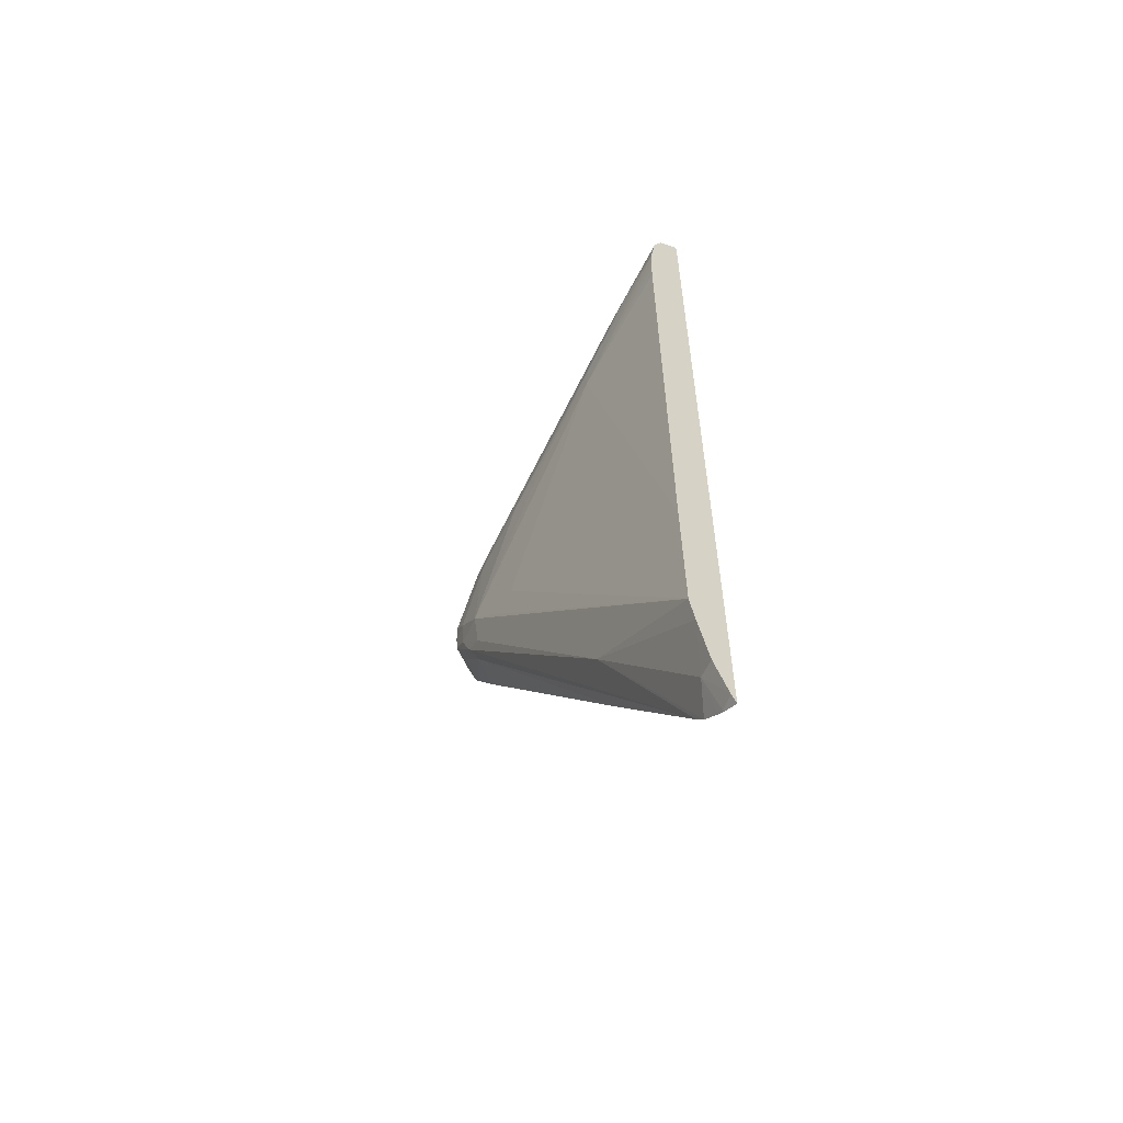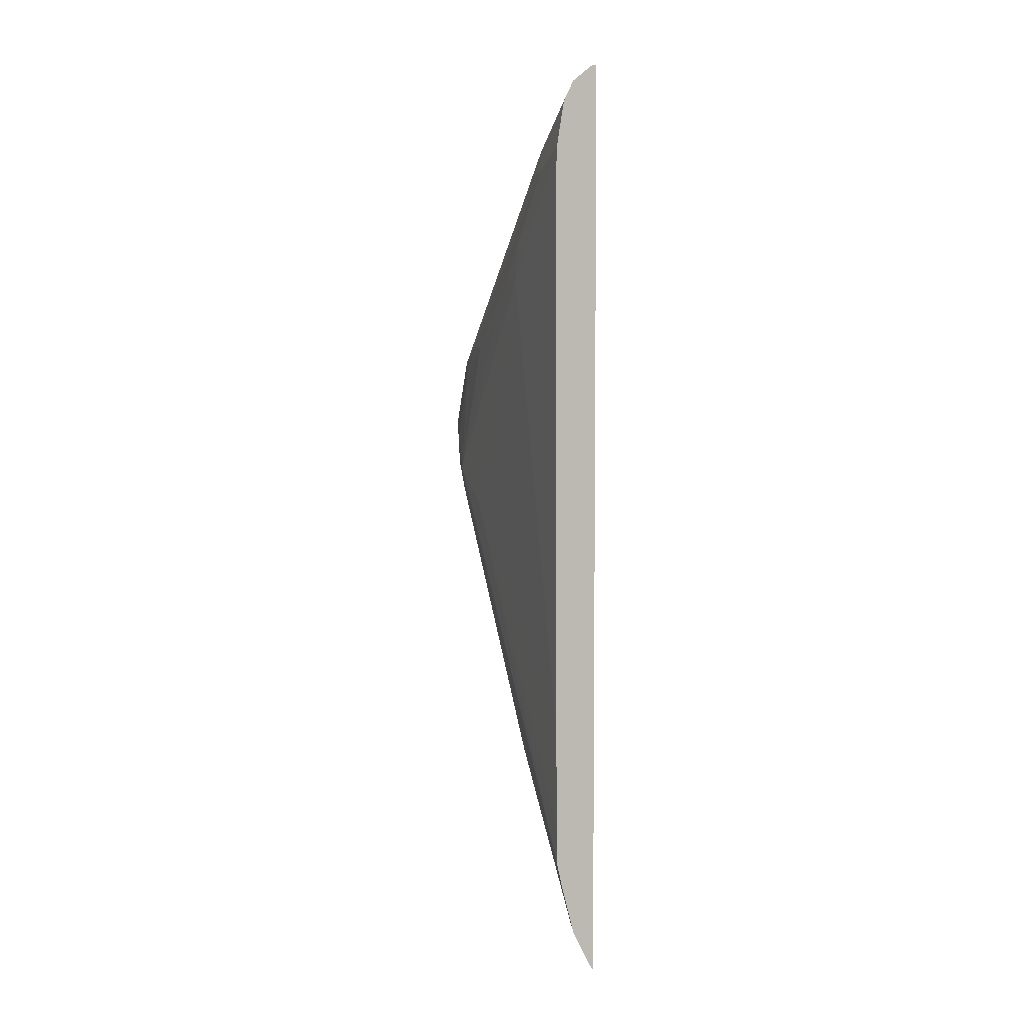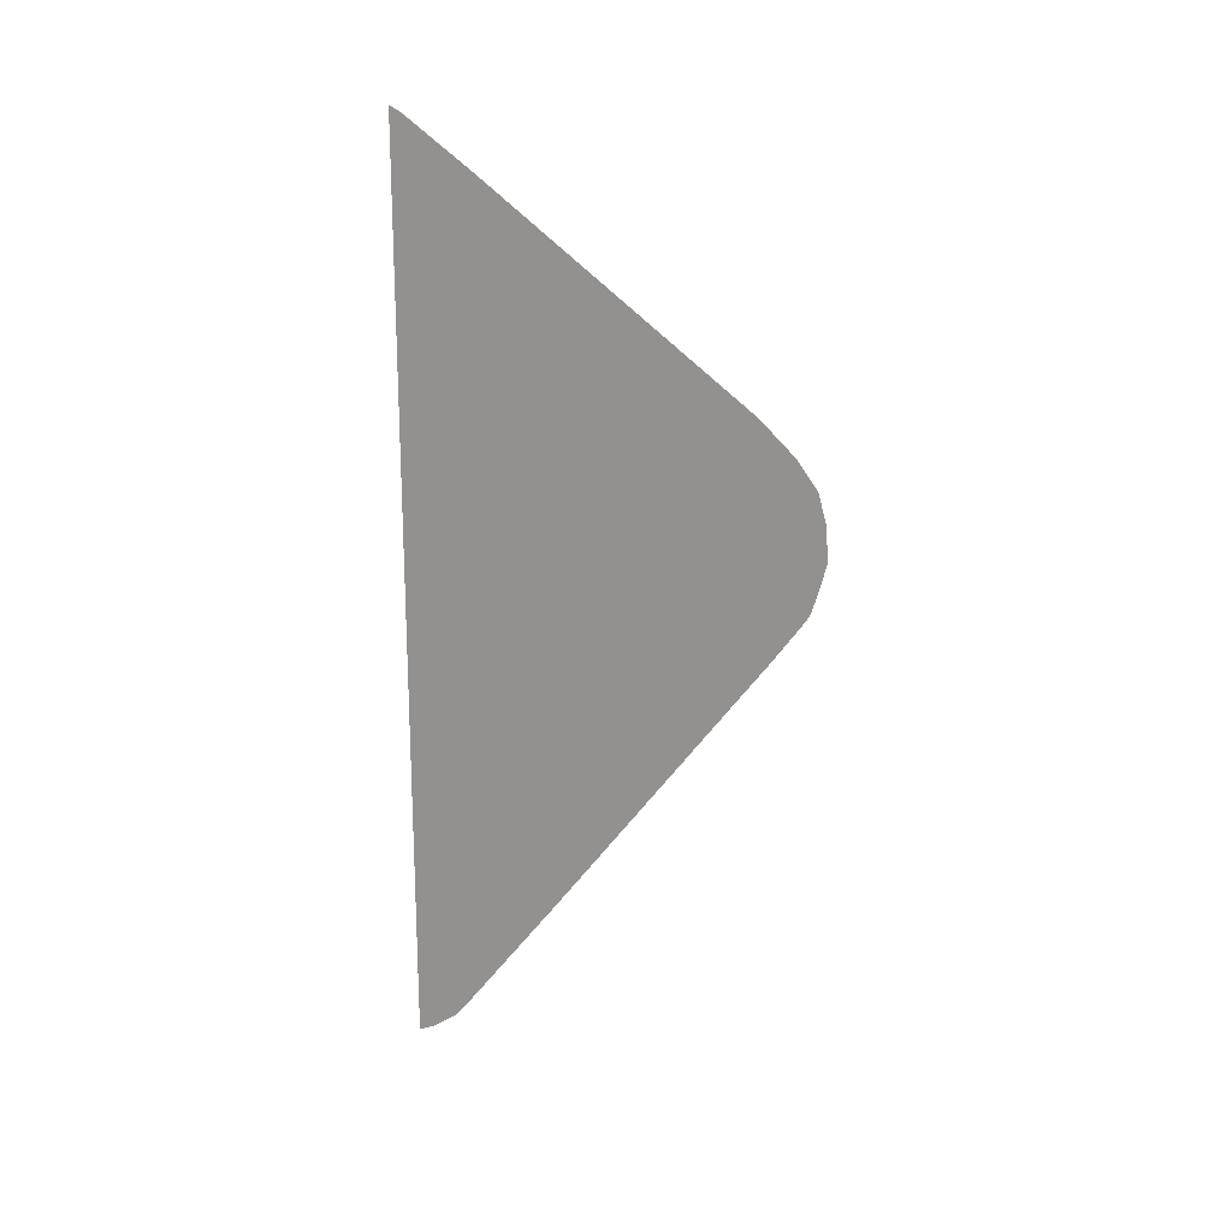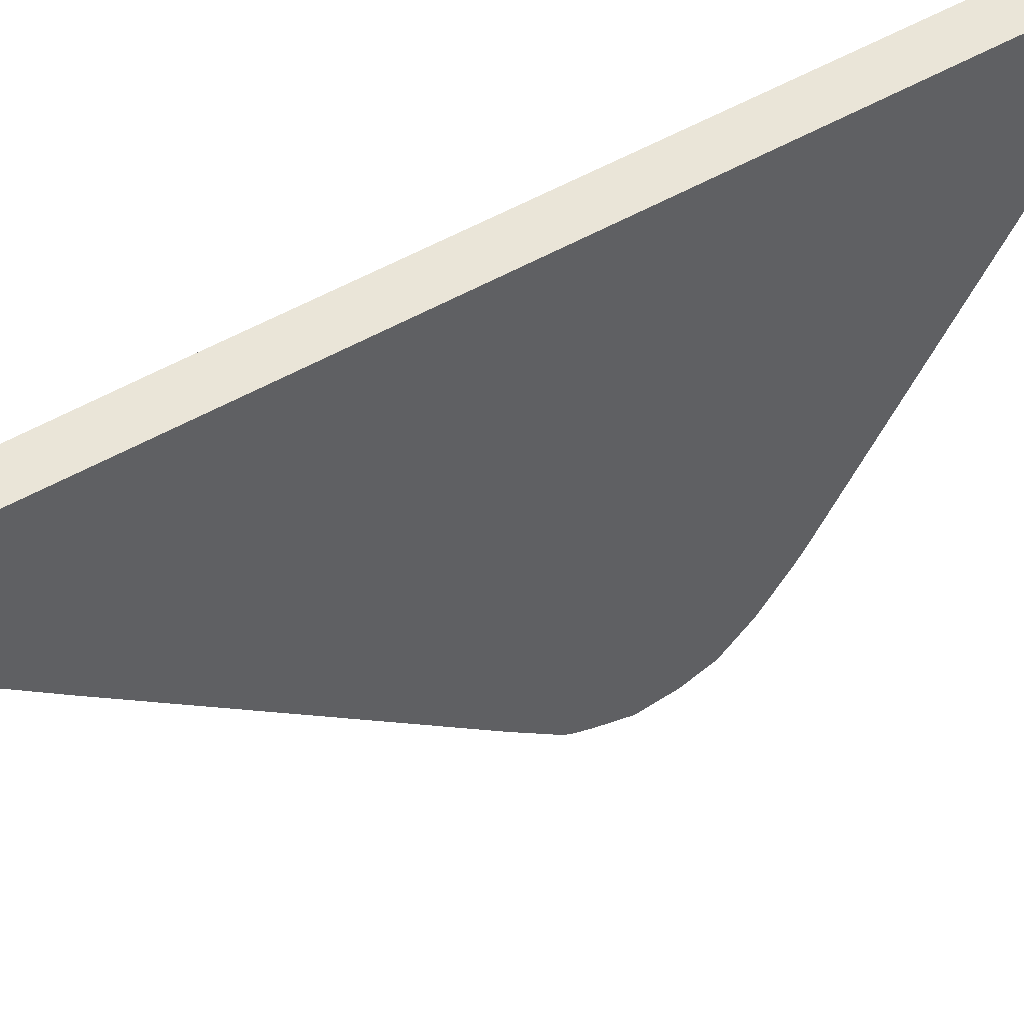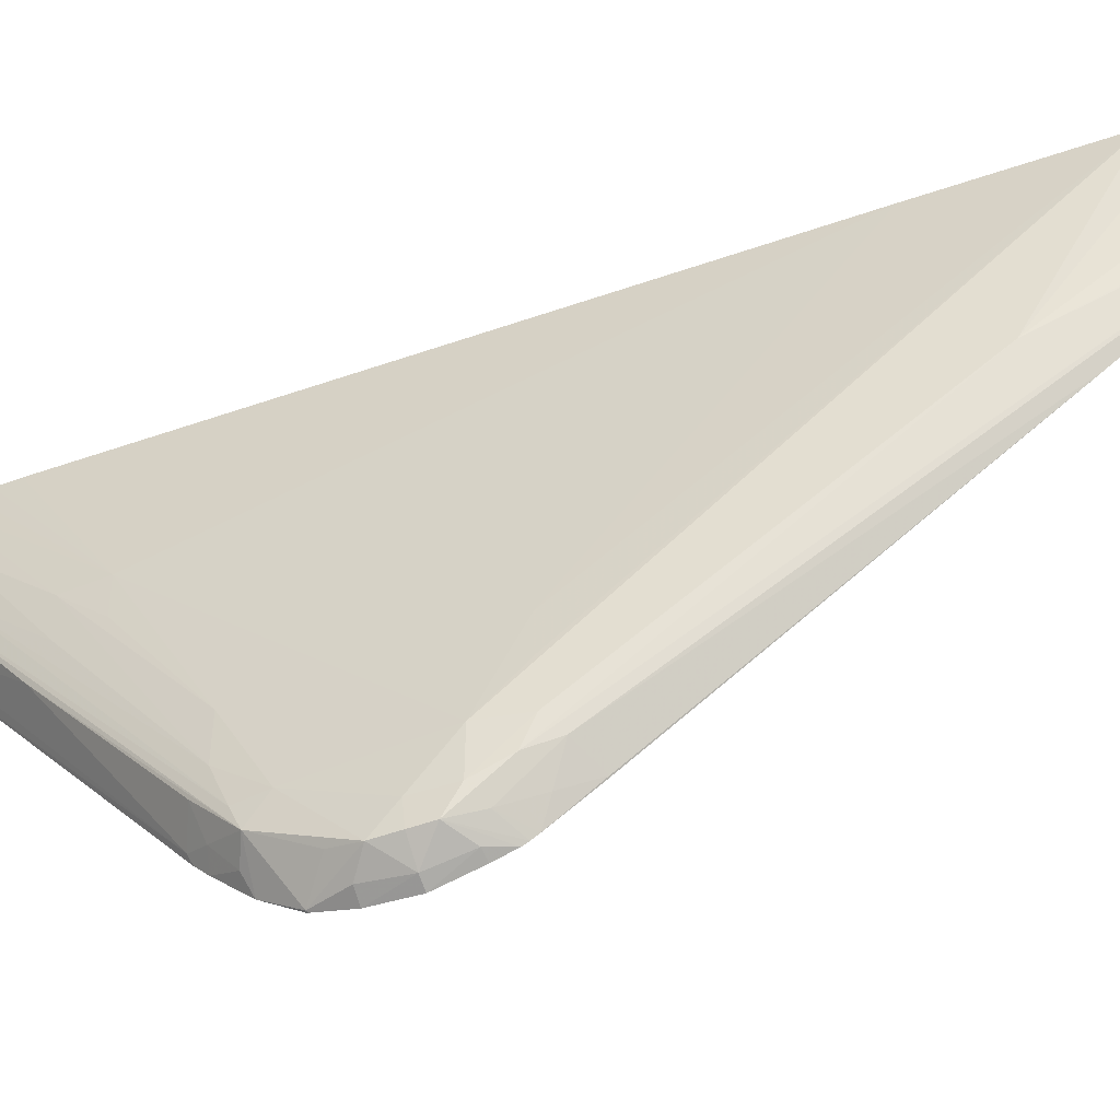
<metadata>
{"format":"obj","ext":"obj","renderer":"f3d","projection":"perspective","resolution":1024,"background":"white","views":[{"elev":-58.5,"azim":-35.6,"up":"+Y"},{"elev":4.6,"azim":-18.1,"up":"+Y"},{"elev":18.7,"azim":108.2,"up":"+Y"},{"elev":44.9,"azim":54.7,"up":"+Z"},{"elev":-52.6,"azim":-69.2,"up":"+Z"}]}
</metadata>
<code>
v 0.009285 0.01365 -0.02987
v 0.009285 0.01353 -0.03011
v 0.009161 0.01362 -0.02987
v 0.009285 -0.006874 -0.02987
v 0.009244 0.01352 -0.03011
v 0.009285 0.0124 -0.03164
v 0.008588 0.01191 -0.03161
v 0.008741 0.01327 -0.02987
v 0.009166 -0.006689 -0.02987
v 0.009285 -0.006727 -0.0302
v 0.009117 0.01215 -0.03182
v 0.009285 0.008005 -0.03738
v 0.009202 0.008056 -0.03724
v 0.008518 0.0114 -0.03187
v 0.008396 0.01141 -0.03109
v 0.008545 0.01208 -0.03109
v 0.008507 0.01272 -0.02987
v 0.00855 0.01288 -0.02987
v 0.008648 0.01025 -0.03386
v 0.008647 0.007103 -0.0378
v 0.008598 0.007266 -0.03739
v 0.009269 -0.006687 -0.03023
v 0.008803 -0.00594 -0.02987
v 0.008902 -0.005902 -0.0303
v 0.009285 -0.006625 -0.03037
v 0.009285 0.007784 -0.03763
v 0.008984 0.007694 -0.03746
v 0.008677 0.007833 -0.03695
v 0.008461 0.009838 -0.03345
v 0.008525 0.007533 -0.03666
v 0.008365 0.01184 -0.02987
v 0.008426 0.01223 -0.02987
v 0.008364 0.009838 -0.03266
v 0.009052 0.007286 -0.03798
v 0.009285 0.007176 -0.03826
v 0.009256 0.006535 -0.03871
v 0.008731 0.006109 -0.03842
v 0.008637 0.005584 -0.0386
v 0.008523 0.006689 -0.03739
v 0.008531 -0.004891 -0.02987
v 0.009285 -0.00636 -0.03076
v 0.008665 -0.002317 -0.03302
v 0.008417 0.007477 -0.03581
v 0.008349 0.01141 -0.02987
v 0.008324 0.00905 -0.03266
v 0.00836 0.00905 -0.03345
v 0.009285 0.006545 -0.03871
v 0.009285 0.006503 -0.03873
v 0.009285 0.00588 -0.0389
v 0.009017 0.00587 -0.03879
v 0.009052 0.005114 -0.03887
v 0.008642 0.005114 -0.03859
v 0.008529 0.005114 -0.03817
v 0.008391 0.004329 -0.03739
v 0.008404 -0.004315 -0.02987
v 0.009285 -0.006135 -0.03096
v 0.008524 0.003535 -0.0374
v 0.008601 0.003792 -0.03788
v 0.008366 0.008263 -0.03424
v 0.00834 0.01106 -0.02987
v 0.008327 0.00905 -0.03188
v 0.008332 0.01063 -0.02987
v 0.008372 0.003541 -0.03581
v 0.008374 -0.00119 -0.02987
v 0.009285 0.005114 -0.03895
v 0.009083 0.004407 -0.0387
v 0.008658 0.004721 -0.03857
v 0.008565 0.004407 -0.03816
v 0.008388 0.003541 -0.0366
v 0.008396 -0.003541 -0.02987
v 0.009285 -0.003165 -0.03325
v 0.00874 0.00327 -0.03767
v 0.008841 0.004196 -0.03841
v 0.009285 0.004385 -0.03876
v 0.009285 0.004019 -0.03864
v 0.009285 0.003917 -0.03858
v 0.009285 0.002967 -0.0379
v 0.009265 0.002985 -0.03791
v 0.009053 0.003567 -0.03816
v 0.009285 0.003788 -0.0385
v 0.009285 0.002981 -0.03791
f 38 50 51
f 38 51 52
f 38 52 53
f 38 53 39
f 39 53 54
f 39 54 43
f 40 55 42
f 42 57 58
f 42 55 54
f 42 54 57
f 42 58 56
f 43 54 59
f 43 59 46
f 44 45 60
f 36 38 37
f 41 42 56
f 45 61 62
f 30 43 33
f 36 49 50
f 45 62 60
f 21 39 30
f 22 24 25
f 23 40 24
f 24 41 25
f 24 40 42
f 24 42 41
f 26 35 34
f 26 34 27
f 30 39 43
f 31 33 45
f 31 45 44
f 33 46 45
f 33 43 46
f 35 47 36
f 36 47 48
f 36 48 49
f 36 50 38
f 45 46 59
f 58 73 72
f 45 54 63
f 63 70 64
f 65 74 66
f 66 74 75
f 66 75 67
f 67 75 76
f 67 76 73
f 71 72 78
f 61 64 62
f 71 78 77
f 72 79 78
f 73 76 80
f 73 80 79
f 77 78 81
f 78 79 80
f 78 80 81
f 20 39 21
f 72 73 79
f 58 67 73
f 58 68 67
f 57 68 58
f 45 63 64
f 45 64 61
f 49 65 51
f 49 51 50
f 51 65 66
f 51 66 67
f 51 67 52
f 52 67 53
f 53 67 68
f 53 68 54
f 54 68 57
f 54 55 69
f 54 69 63
f 55 70 63
f 55 63 69
f 56 58 72
f 56 72 71
f 45 59 54
f 20 38 39
f 1 55 40
f 20 36 37
f 1 71 77
f 1 77 81
f 1 81 80
f 1 80 76
f 1 76 75
f 1 75 74
f 1 74 65
f 1 56 71
f 1 65 49
f 1 48 47
f 1 47 35
f 1 35 26
f 1 26 12
f 1 12 6
f 1 6 2
f 2 5 3
f 1 49 48
f 2 6 5
f 1 41 56
f 1 4 10
f 20 37 38
f 1 2 3
f 1 3 8
f 1 8 18
f 1 18 17
f 1 17 32
f 1 32 31
f 1 10 25
f 1 31 44
f 1 60 62
f 1 62 64
f 1 64 70
f 1 70 55
f 1 40 23
f 1 23 9
f 1 9 4
f 1 44 60
f 3 5 7
f 1 25 41
f 4 9 10
f 13 27 28
f 13 28 19
f 14 29 15
f 14 21 30
f 14 30 29
f 15 32 17
f 15 17 16
f 12 27 13
f 15 29 30
f 15 33 31
f 19 28 20
f 20 28 27
f 20 27 34
f 20 34 35
f 3 7 8
f 20 35 36
f 15 30 33
f 12 26 27
f 15 31 32
f 11 13 19
f 5 11 7
f 6 12 13
f 6 13 11
f 7 14 15
f 7 15 16
f 7 16 17
f 5 6 11
f 7 18 8
f 7 11 19
f 7 17 18
f 7 20 21
f 7 21 14
f 9 22 10
f 9 23 24
f 9 24 22
f 10 22 25
f 7 19 20

</code>
